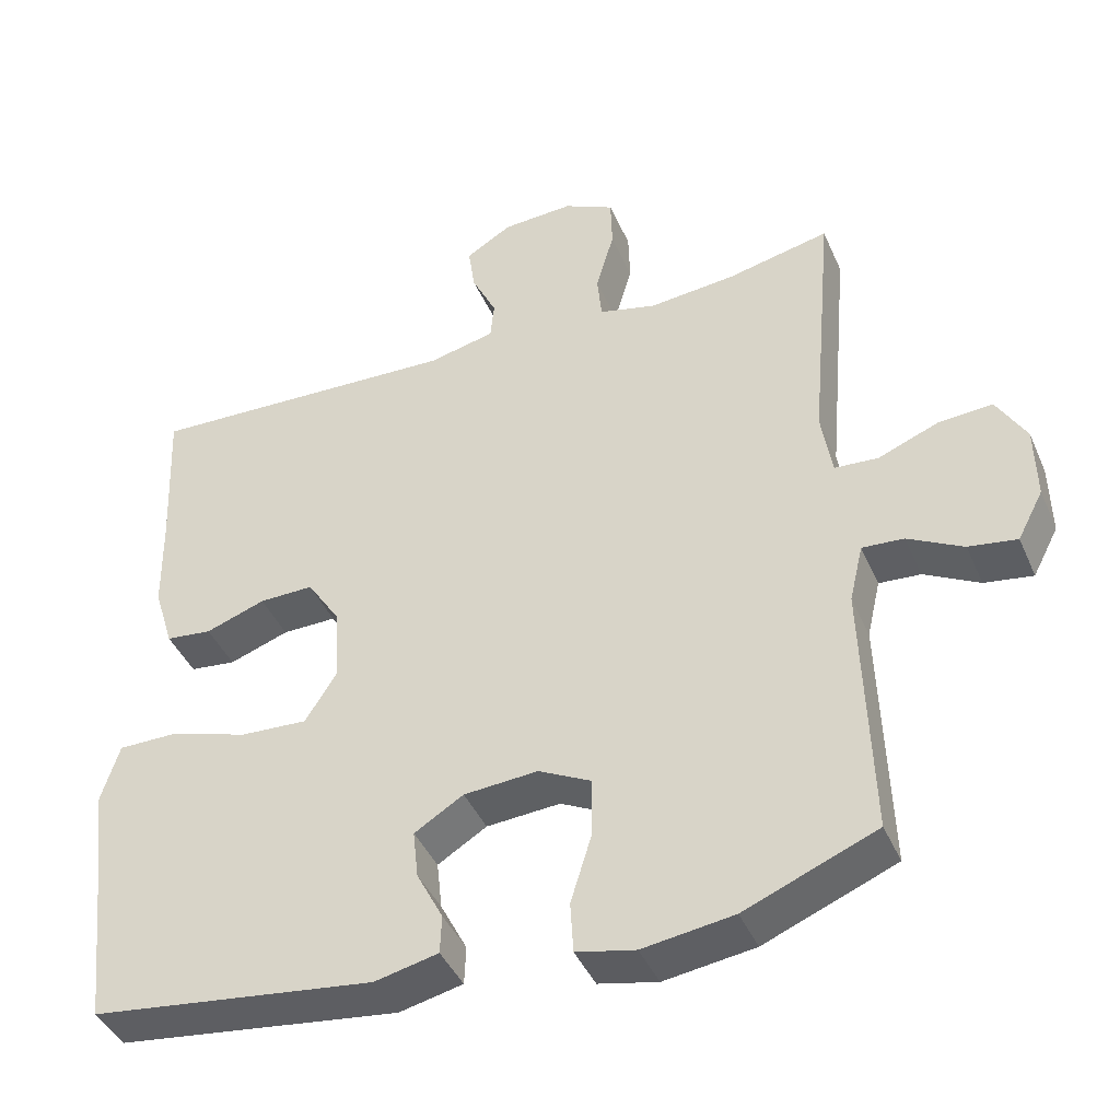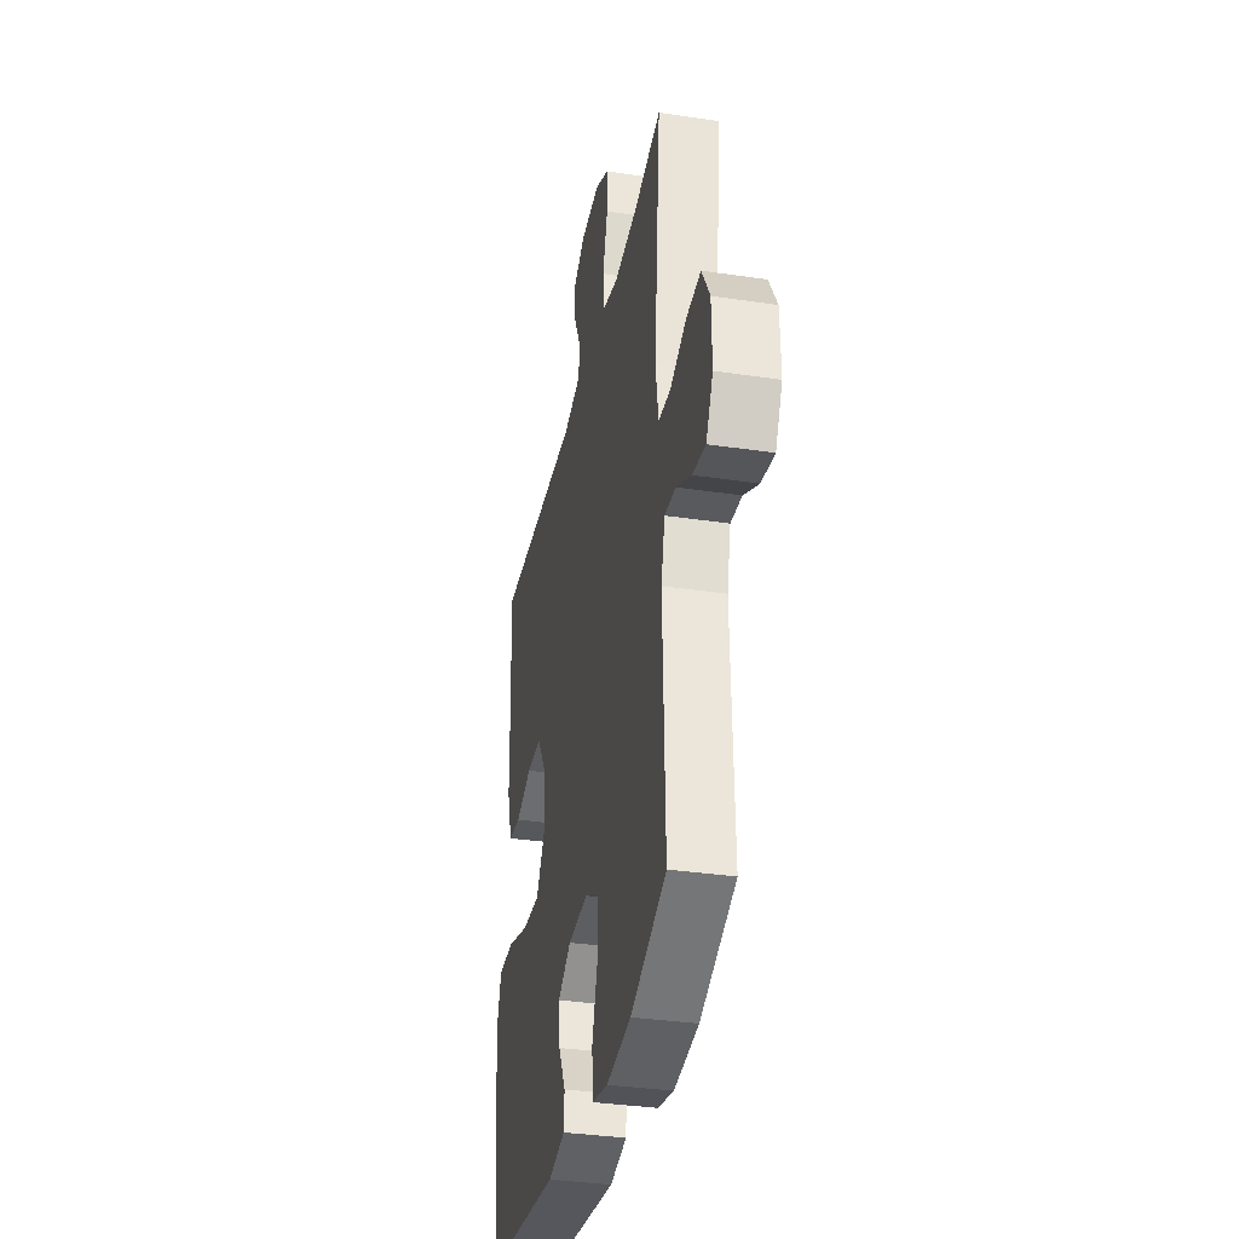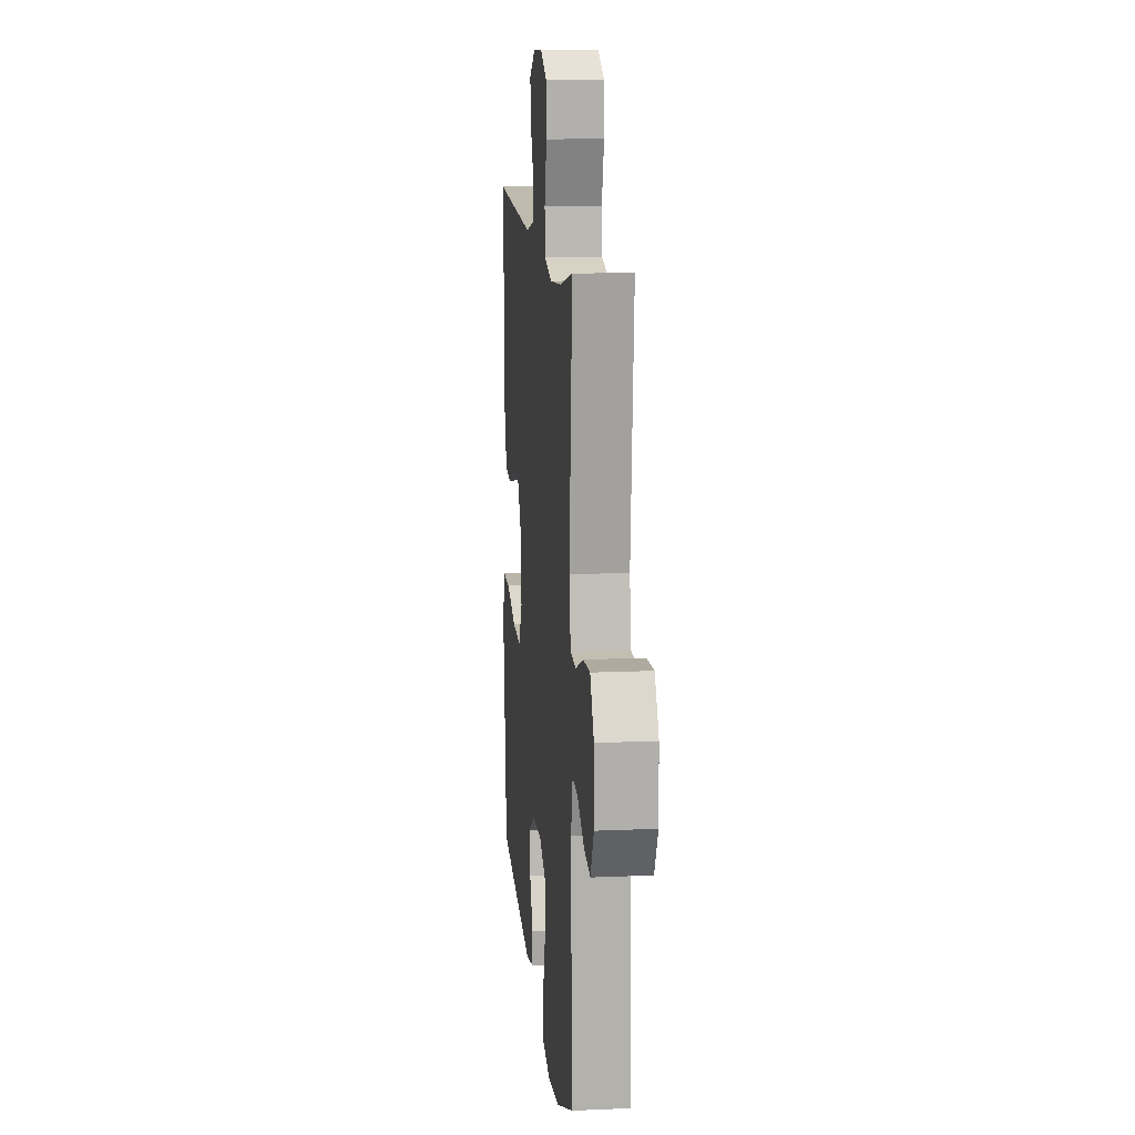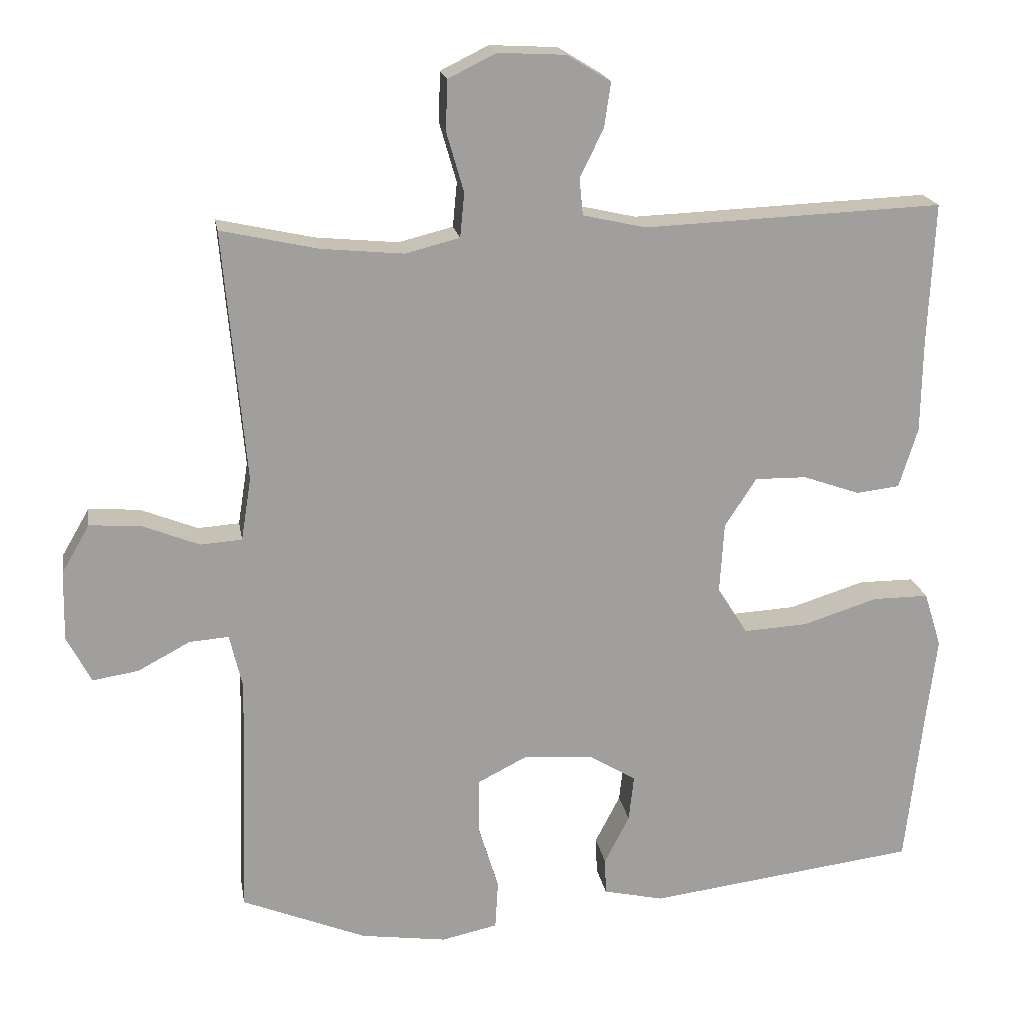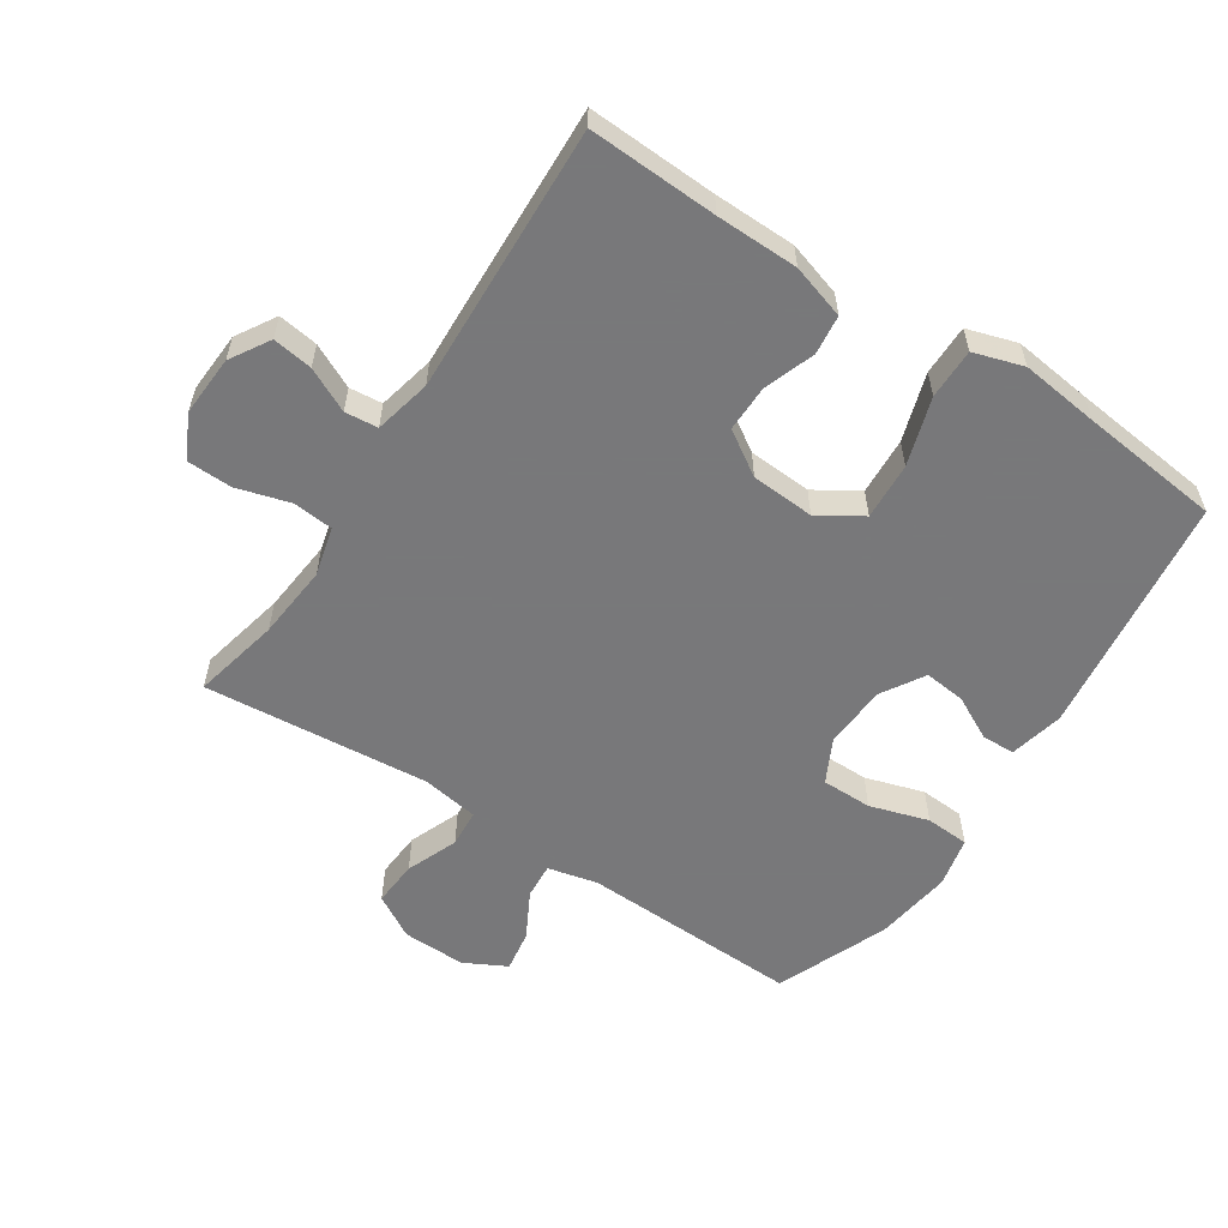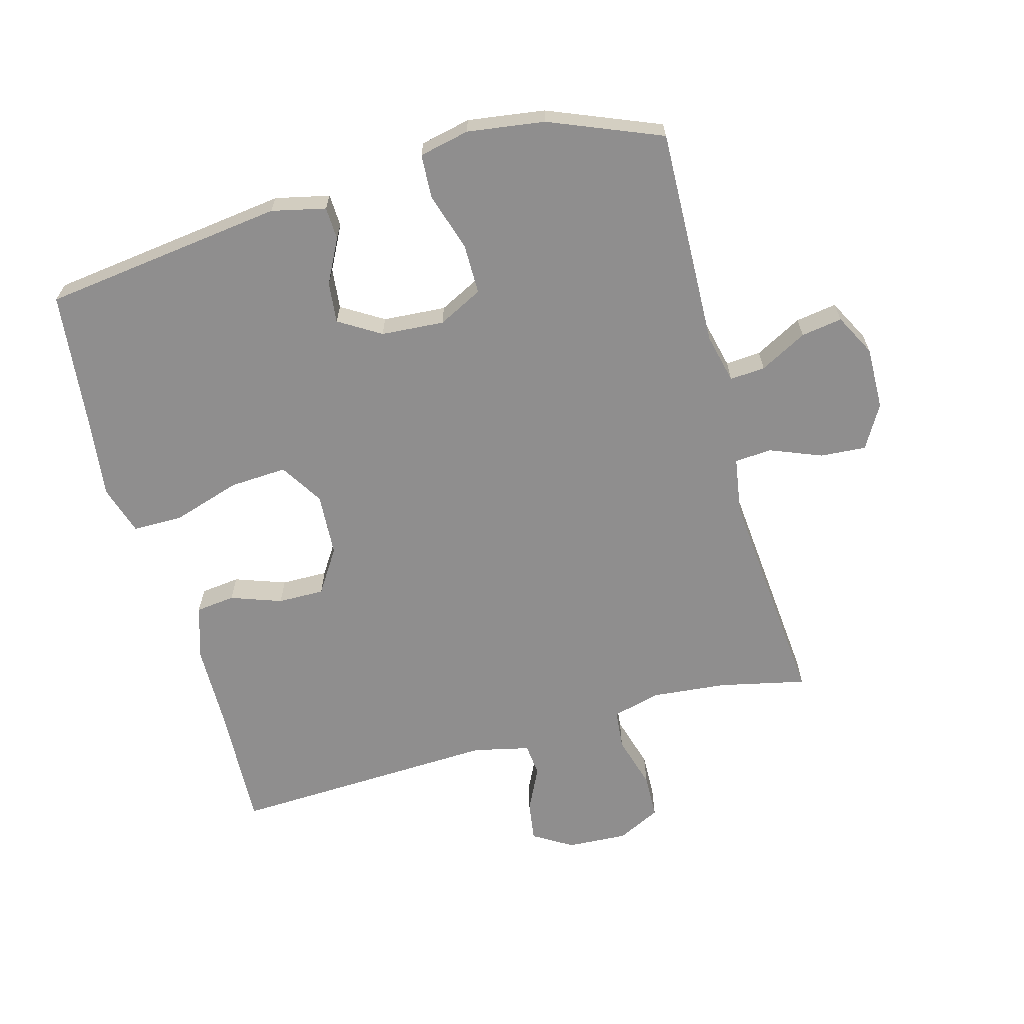
<metadata>
{"format":"obj","ext":"obj","renderer":"f3d","projection":"perspective","resolution":1024,"background":"white","views":[{"elev":-42.2,"azim":-157.6,"up":"+Z"},{"elev":-34.6,"azim":-101.4,"up":"+Z"},{"elev":13.4,"azim":-95.7,"up":"+Z"},{"elev":19.0,"azim":-9.4,"up":"+Z"},{"elev":-57.6,"azim":56.7,"up":"+Y"},{"elev":-65.0,"azim":-164.6,"up":"+Y"}]}
</metadata>
<code>
v -0.5 0.07 0.5
v -0.365 0.07 0.47
v -0.25 0.07 0.459
v -0.174 0.07 0.478
v -0.168 0.07 0.54
v -0.192 0.07 0.623
v -0.19 0.07 0.693
v -0.123 0.07 0.726
v -0.029 0.07 0.721
v 0.032 0.07 0.684
v 0.023 0.07 0.622
v -0.01 0.07 0.554
v -0.005 0.07 0.503
v 0.083 0.07 0.483
v 0.5 0.07 0.5
v 0.491 0.07 0.3
v 0.489 0.07 0.173
v 0.463 0.07 0.089
v 0.402 0.07 0.082
v 0.323 0.07 0.11
v 0.251 0.07 0.111
v 0.207 0.07 0.043
v 0.201 0.07 -0.055
v 0.243 0.07 -0.122
v 0.332 0.07 -0.117
v 0.437 0.07 -0.084
v 0.515 0.07 -0.084
v 0.539 0.07 -0.161
v 0.524 0.07 -0.283
v 0.5 0.07 -0.5
v 0.124 0.07 -0.548
v 0.04 0.07 -0.529
v 0.038 0.07 -0.478
v 0.073 0.07 -0.41
v 0.08 0.07 -0.346
v 0.015 0.07 -0.306
v -0.083 0.07 -0.299
v -0.152 0.07 -0.334
v -0.152 0.07 -0.412
v -0.124 0.07 -0.503
v -0.128 0.07 -0.571
v -0.206 0.07 -0.588
v -0.326 0.07 -0.571
v -0.5 0.07 -0.5
v -0.489 0.07 -0.159
v -0.507 0.07 -0.082
v -0.562 0.07 -0.086
v -0.635 0.07 -0.125
v -0.699 0.07 -0.135
v -0.733 0.07 -0.07
v -0.731 0.07 0.028
v -0.692 0.07 0.095
v -0.621 0.07 0.09
v -0.541 0.07 0.058
v -0.483 0.07 0.062
v -0.469 0.07 0.15
v -0.5 0 0.5
v -0.365 0 0.47
v -0.25 0 0.459
v -0.174 0 0.478
v -0.168 0 0.54
v -0.192 0 0.623
v -0.19 0 0.693
v -0.123 0 0.726
v -0.029 0 0.721
v 0.032 0 0.684
v 0.023 0 0.622
v -0.01 0 0.554
v -0.005 0 0.503
v 0.083 0 0.483
v 0.5 0 0.5
v 0.491 0 0.3
v 0.489 0 0.173
v 0.463 0 0.089
v 0.402 0 0.082
v 0.323 0 0.11
v 0.251 0 0.111
v 0.207 0 0.043
v 0.201 0 -0.055
v 0.243 0 -0.122
v 0.332 0 -0.117
v 0.437 0 -0.084
v 0.515 0 -0.084
v 0.539 0 -0.161
v 0.524 0 -0.283
v 0.5 0 -0.5
v 0.124 0 -0.548
v 0.04 0 -0.529
v 0.038 0 -0.478
v 0.073 0 -0.41
v 0.08 0 -0.346
v 0.015 0 -0.306
v -0.083 0 -0.299
v -0.152 0 -0.334
v -0.152 0 -0.412
v -0.124 0 -0.503
v -0.128 0 -0.571
v -0.206 0 -0.588
v -0.326 0 -0.571
v -0.5 0 -0.5
v -0.489 0 -0.159
v -0.507 0 -0.082
v -0.562 0 -0.086
v -0.635 0 -0.125
v -0.699 0 -0.135
v -0.733 0 -0.07
v -0.731 0 0.028
v -0.692 0 0.095
v -0.621 0 0.09
v -0.541 0 0.058
v -0.483 0 0.062
v -0.469 0 0.15
f 52 53 54
f 51 52 54
f 50 51 54
f 49 50 54
f 48 49 54
f 47 48 54
f 46 47 54 55
f 45 46 55
f 43 44 45
f 42 43 45
f 41 42 45
f 40 41 45
f 39 40 45
f 45 55 56
f 39 45 56
f 38 39 56
f 32 33 34
f 31 32 34
f 30 31 34
f 29 30 34
f 29 34 35
f 28 29 35
f 27 28 35
f 26 27 35
f 25 26 35
f 24 25 35 36
f 18 19 20
f 17 18 20
f 16 17 20
f 16 20 21
f 15 16 21
f 14 15 21
f 13 14 21 22
f 10 11 12
f 9 10 12
f 8 9 12
f 7 8 12
f 6 7 12
f 5 6 12
f 4 5 12 13
f 13 22 23
f 4 13 23
f 3 4 23
f 56 1 2
f 38 56 2
f 37 38 2
f 24 36 37
f 23 24 37
f 3 23 37
f 2 3 37
f 110 109 108
f 110 108 107
f 110 107 106
f 110 106 105
f 110 105 104
f 110 104 103
f 111 110 103 102
f 111 102 101
f 101 100 99
f 101 99 98
f 101 98 97
f 101 97 96
f 101 96 95
f 112 111 101
f 112 101 95
f 112 95 94
f 90 89 88
f 90 88 87
f 90 87 86
f 90 86 85
f 91 90 85
f 91 85 84
f 91 84 83
f 91 83 82
f 91 82 81
f 92 91 81 80
f 76 75 74
f 76 74 73
f 76 73 72
f 77 76 72
f 77 72 71
f 77 71 70
f 78 77 70 69
f 68 67 66
f 68 66 65
f 68 65 64
f 68 64 63
f 68 63 62
f 68 62 61
f 69 68 61 60
f 79 78 69
f 79 69 60
f 79 60 59
f 58 57 112
f 58 112 94
f 58 94 93
f 93 92 80
f 93 80 79
f 93 79 59
f 93 59 58
f 1 57 58 2
f 2 58 59 3
f 3 59 60 4
f 4 60 61 5
f 5 61 62 6
f 6 62 63 7
f 7 63 64 8
f 8 64 65 9
f 9 65 66 10
f 10 66 67 11
f 11 67 68 12
f 12 68 69 13
f 13 69 70 14
f 14 70 71 15
f 15 71 72 16
f 16 72 73 17
f 17 73 74 18
f 18 74 75 19
f 19 75 76 20
f 20 76 77 21
f 21 77 78 22
f 22 78 79 23
f 23 79 80 24
f 24 80 81 25
f 25 81 82 26
f 26 82 83 27
f 27 83 84 28
f 28 84 85 29
f 29 85 86 30
f 30 86 87 31
f 31 87 88 32
f 32 88 89 33
f 33 89 90 34
f 34 90 91 35
f 35 91 92 36
f 36 92 93 37
f 37 93 94 38
f 38 94 95 39
f 39 95 96 40
f 40 96 97 41
f 41 97 98 42
f 42 98 99 43
f 43 99 100 44
f 44 100 101 45
f 45 101 102 46
f 46 102 103 47
f 47 103 104 48
f 48 104 105 49
f 49 105 106 50
f 50 106 107 51
f 51 107 108 52
f 52 108 109 53
f 53 109 110 54
f 54 110 111 55
f 55 111 112 56
f 56 112 57 1

</code>
